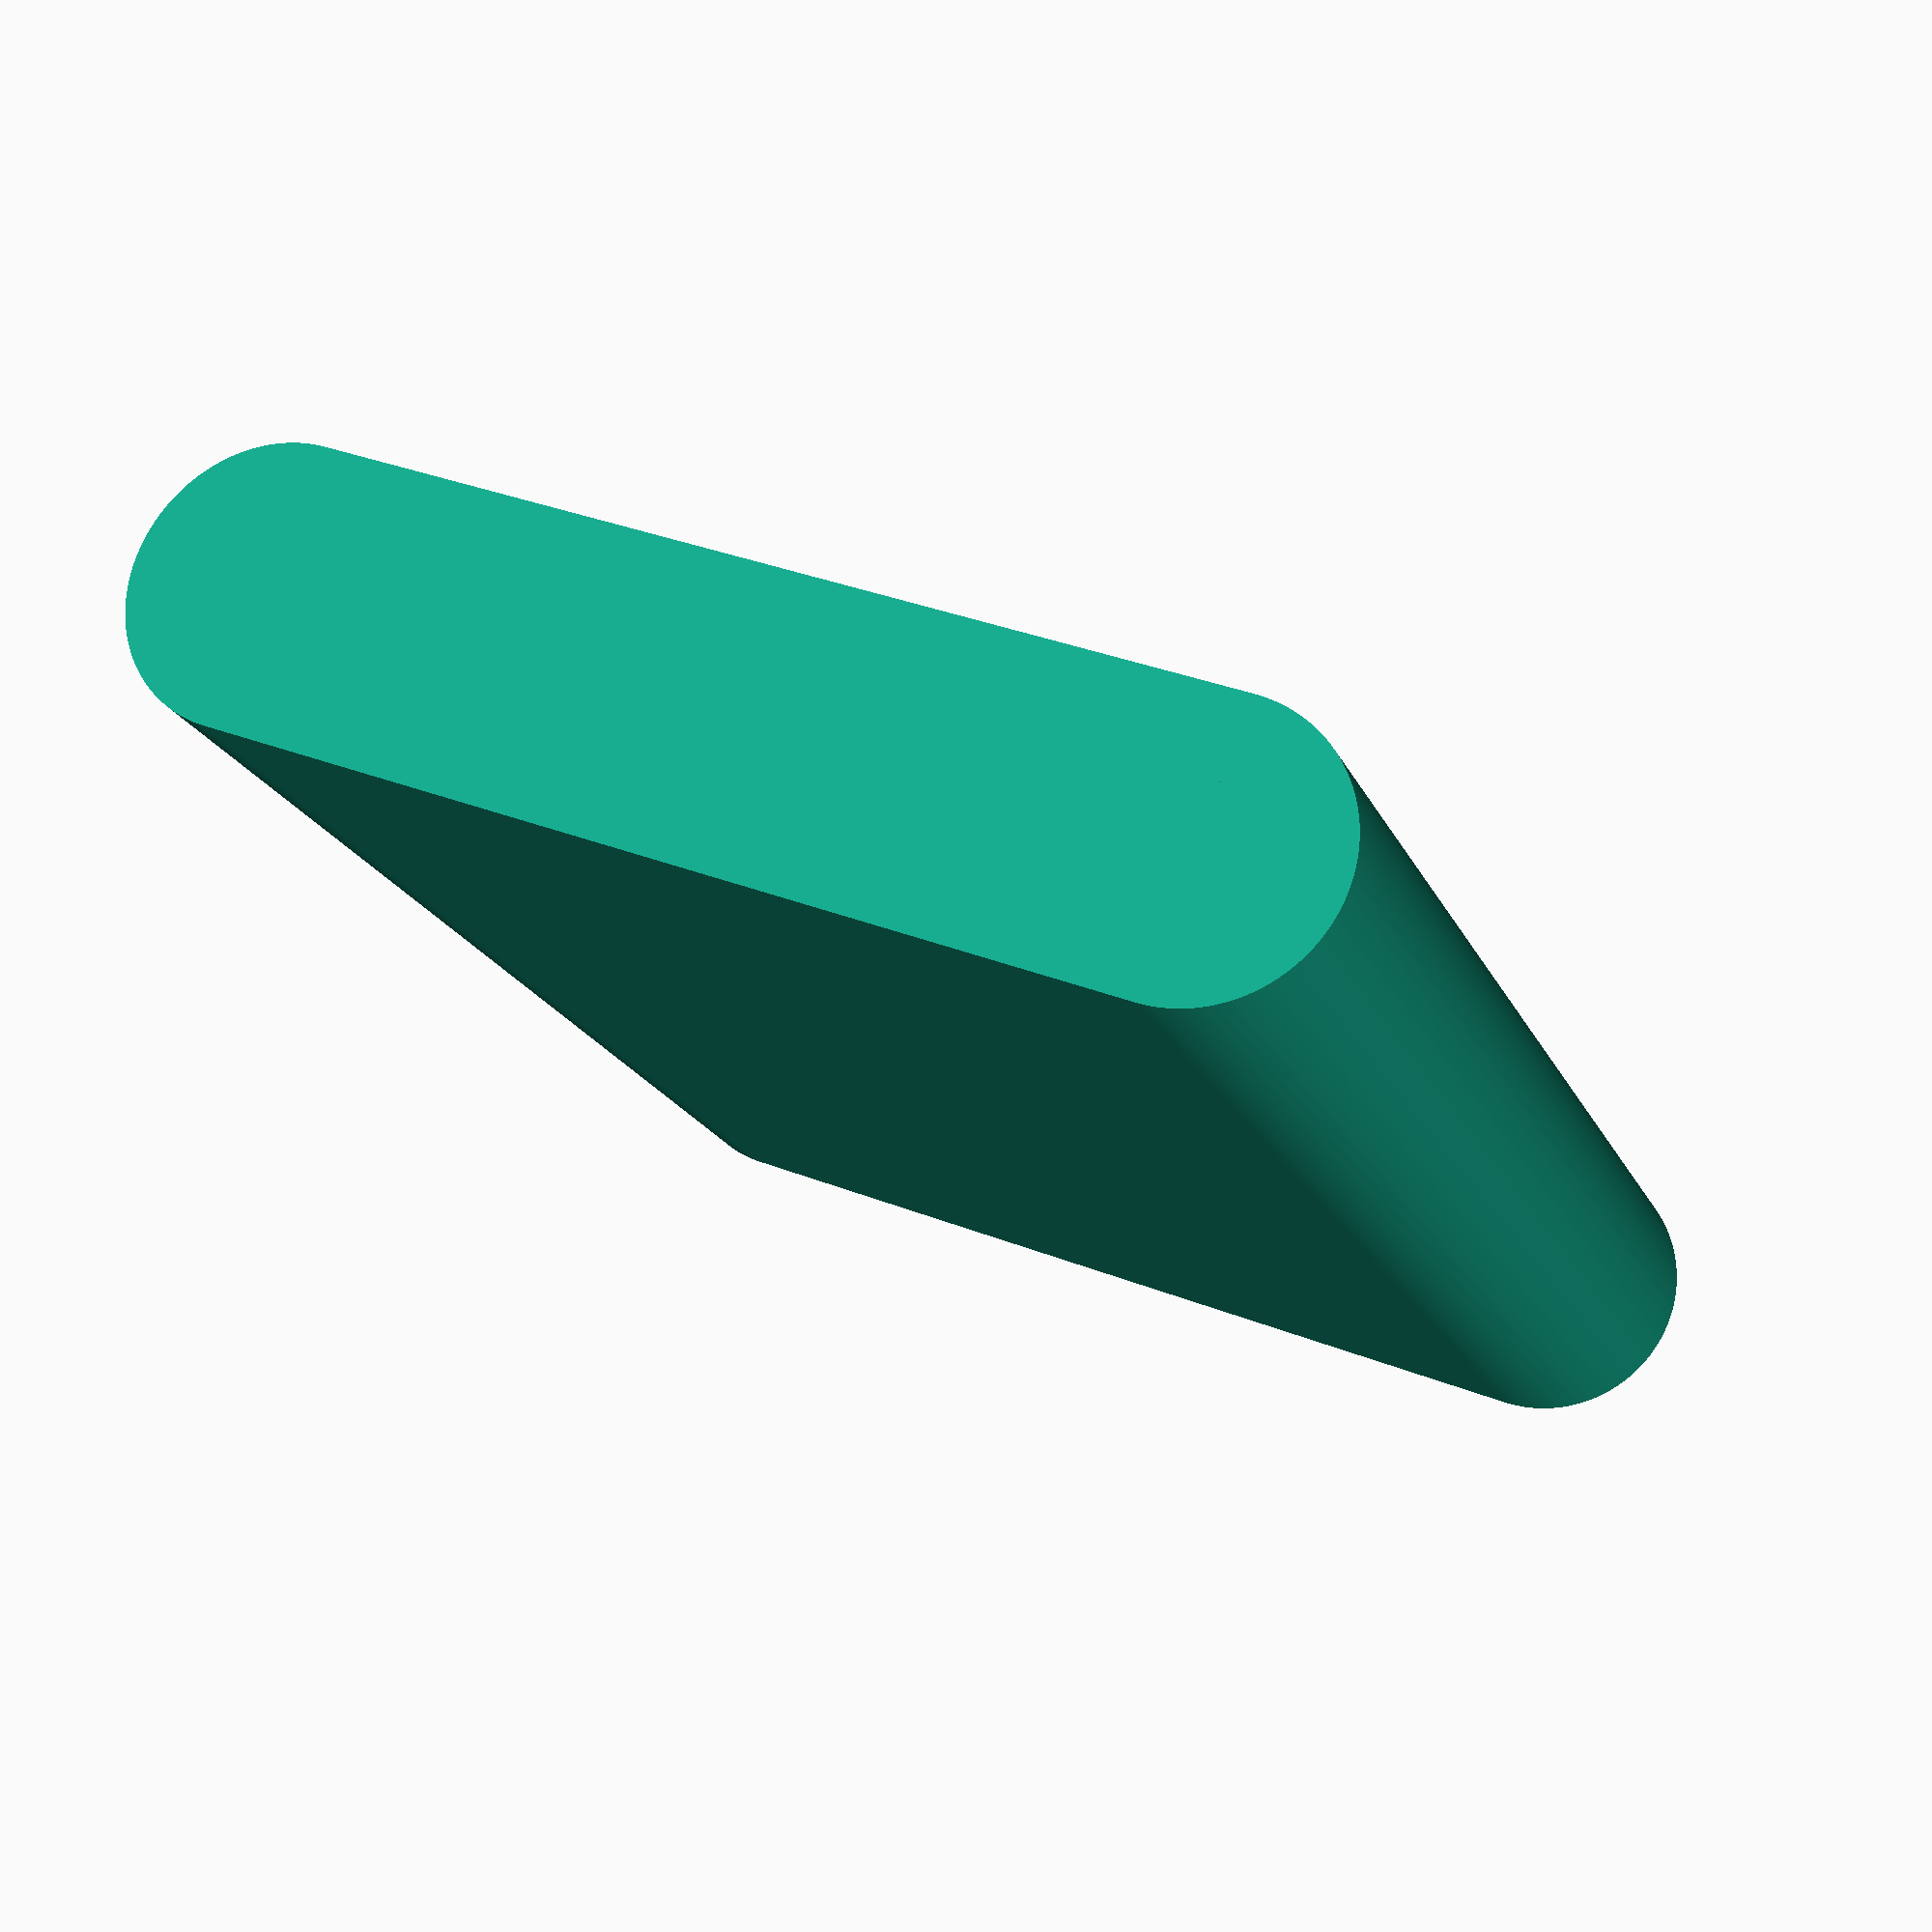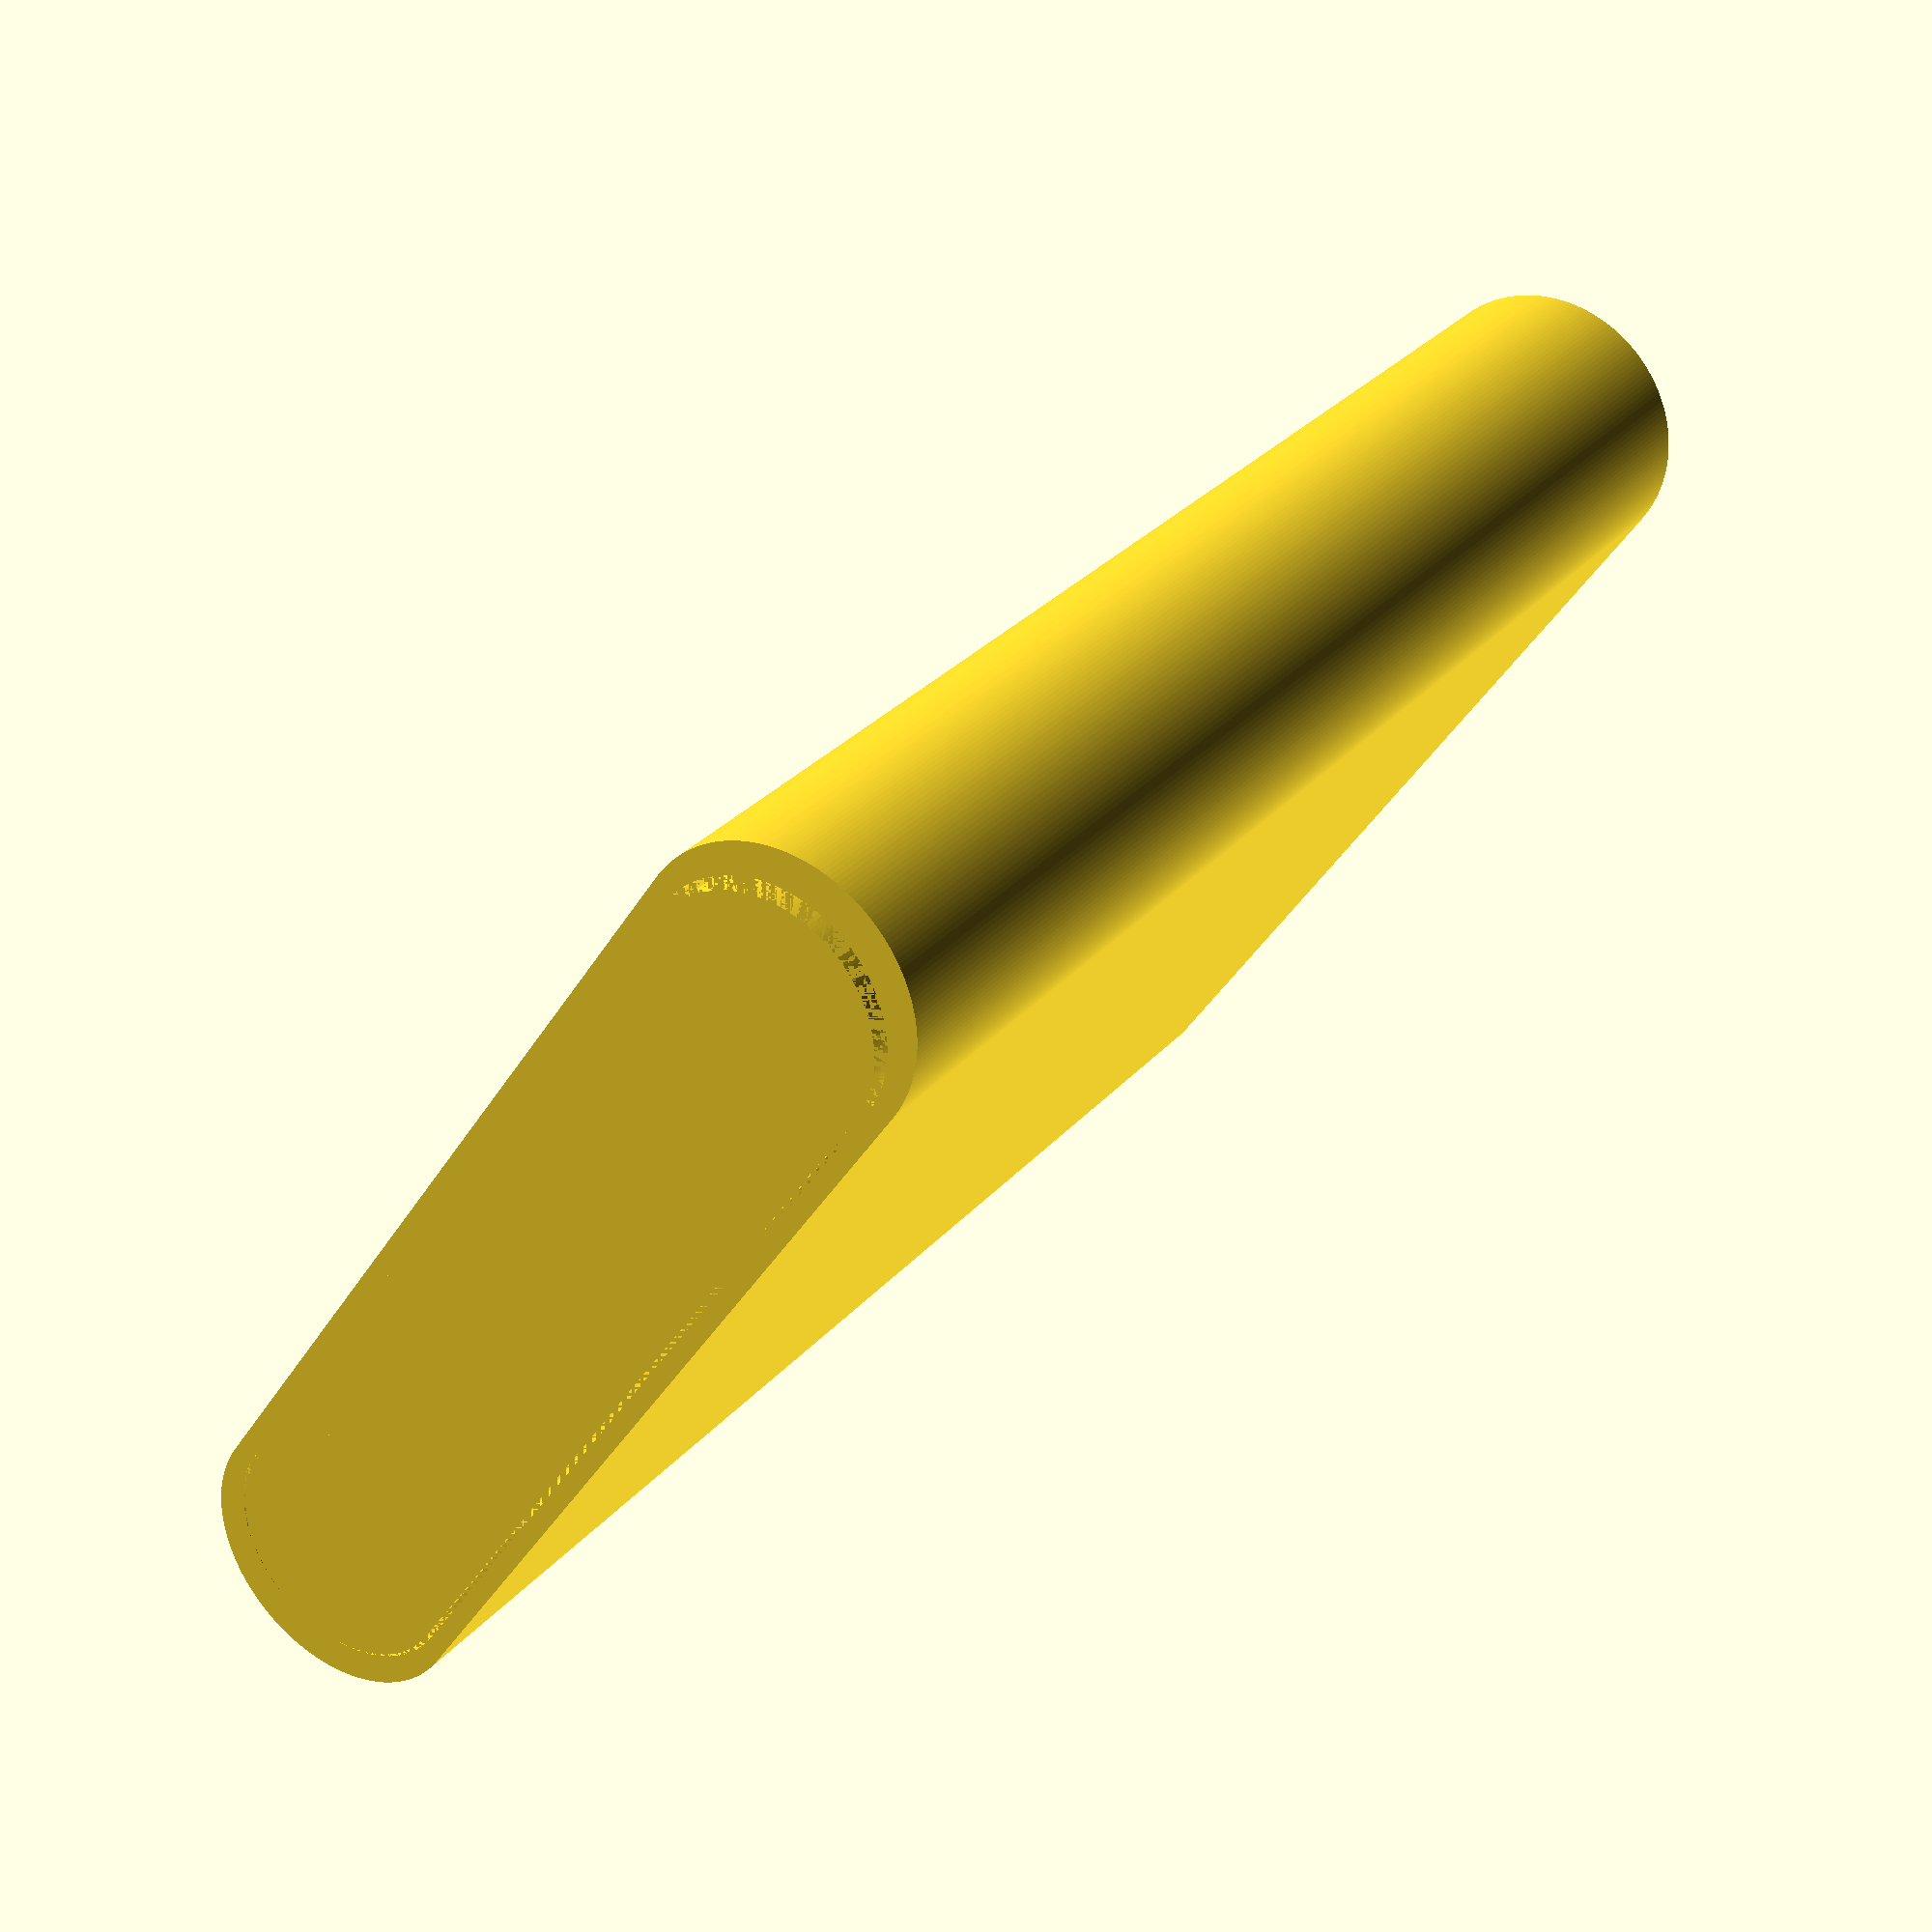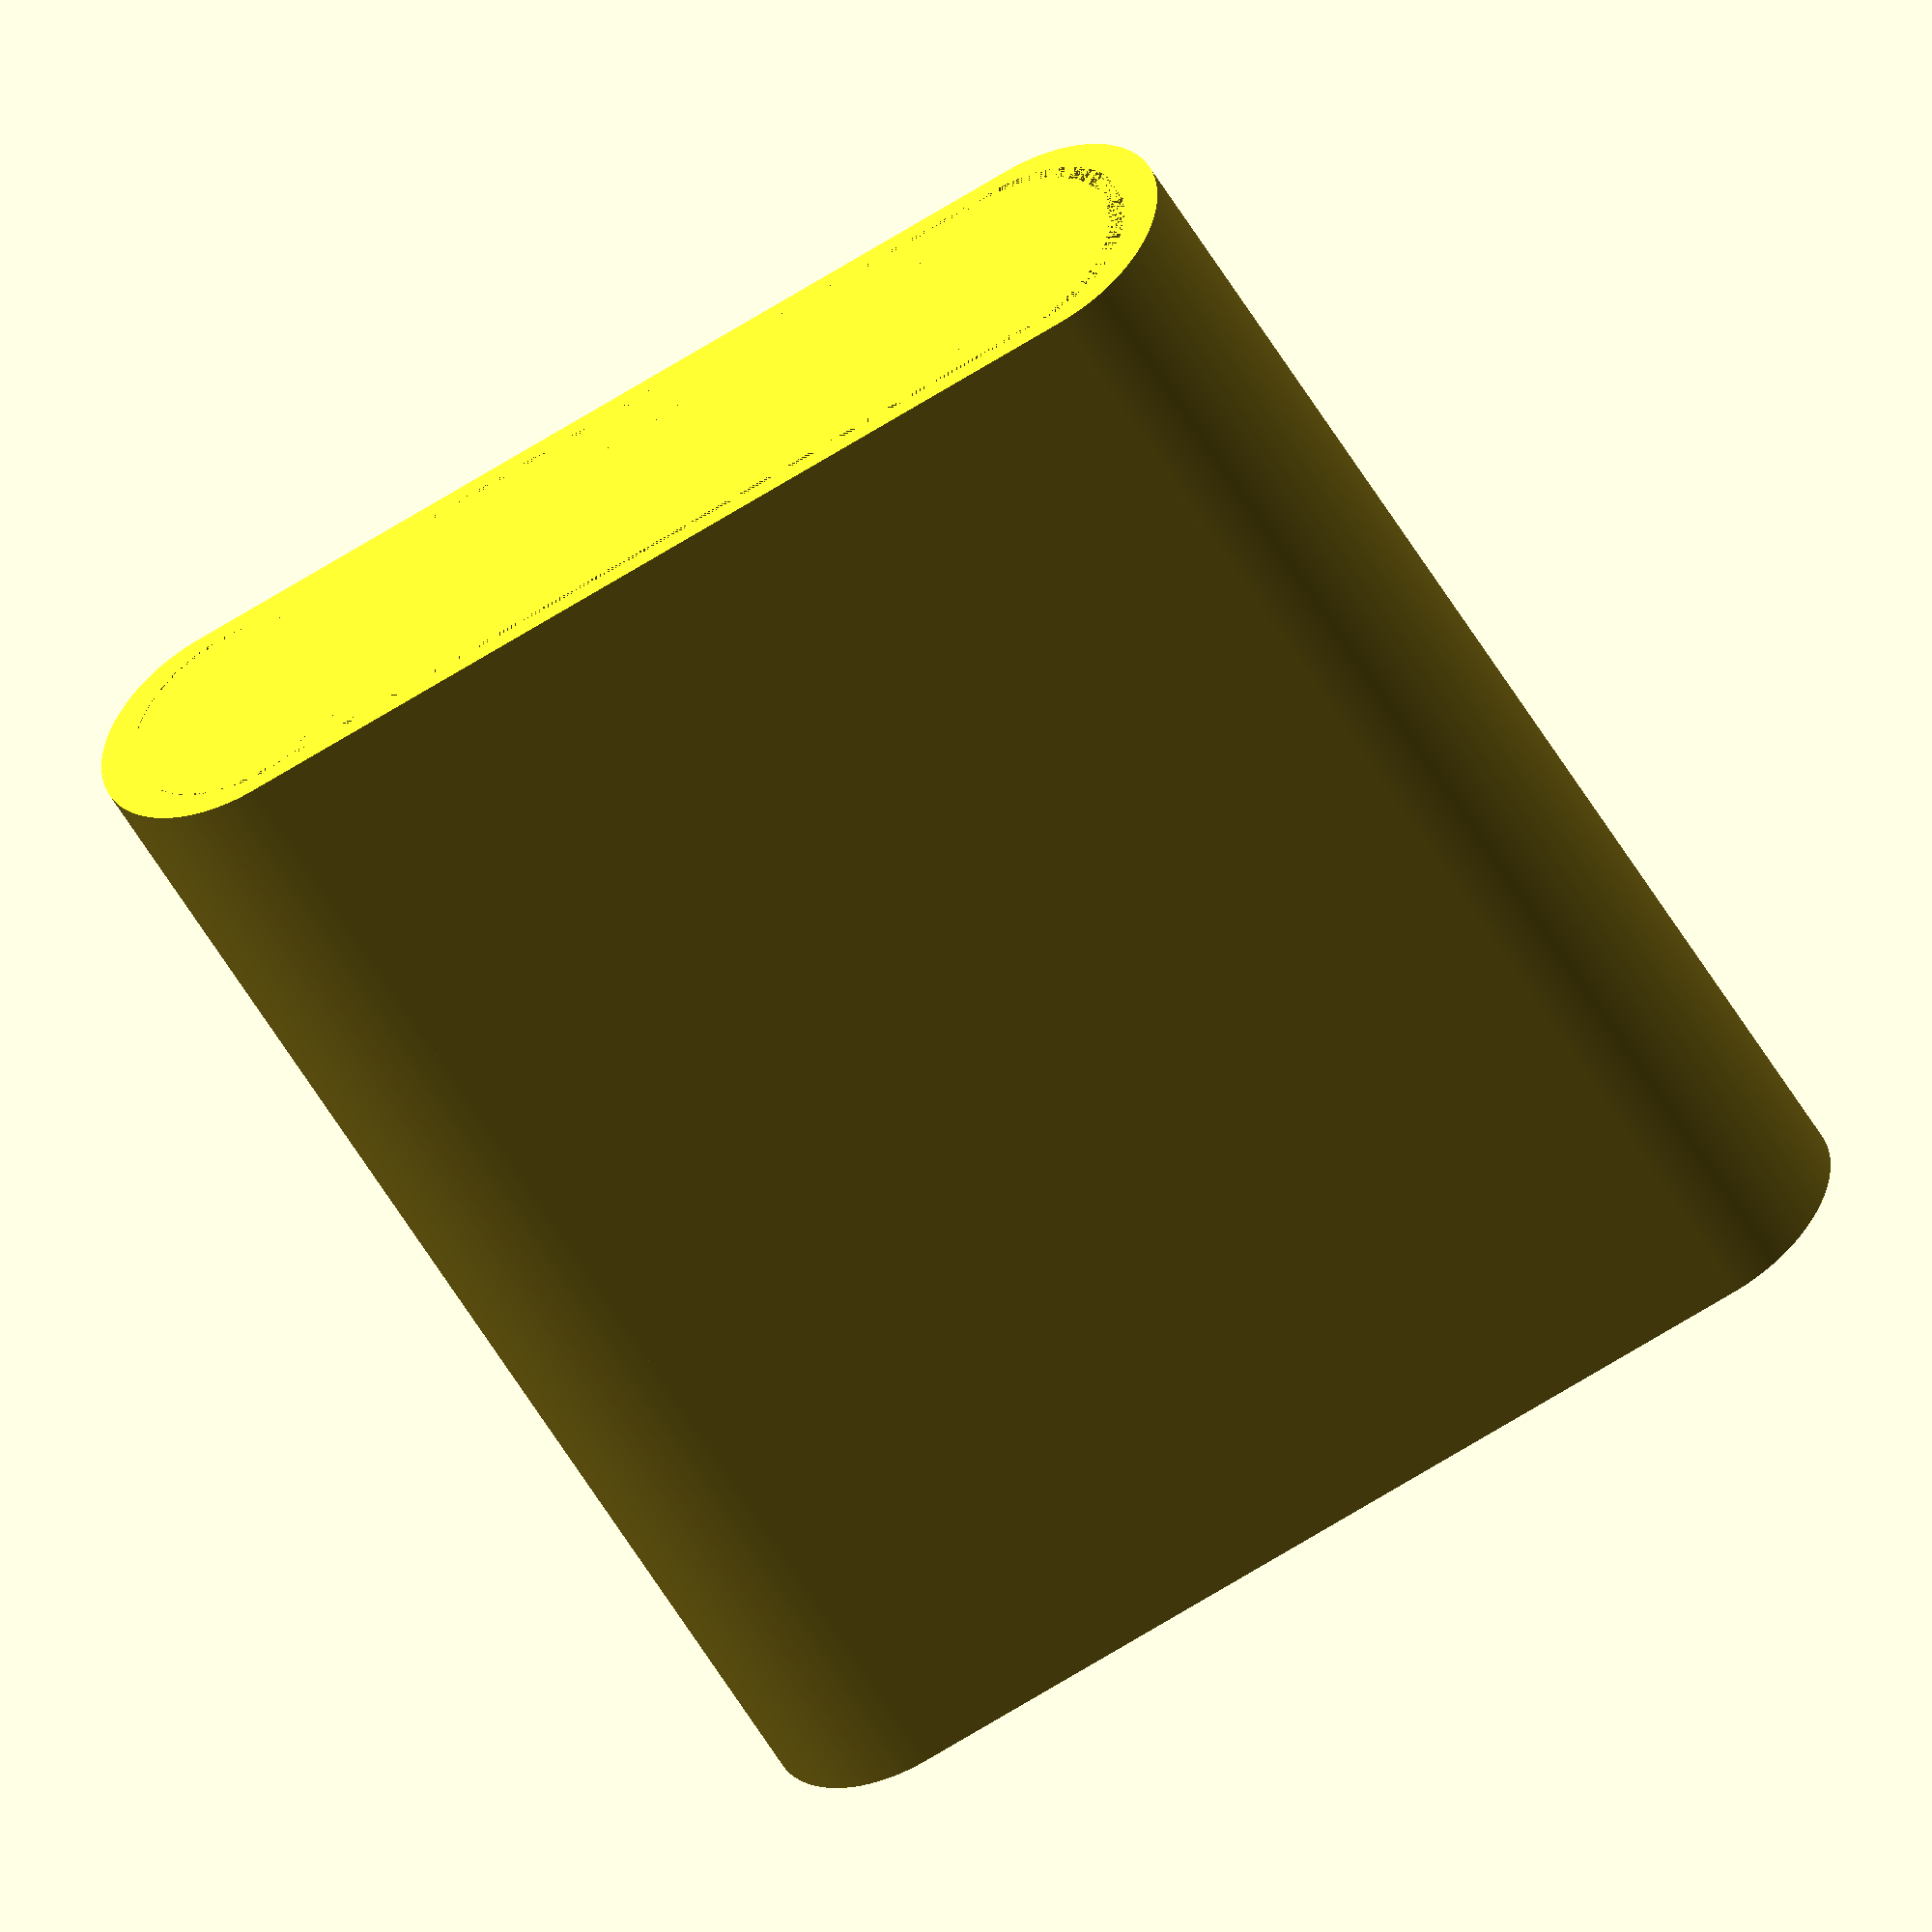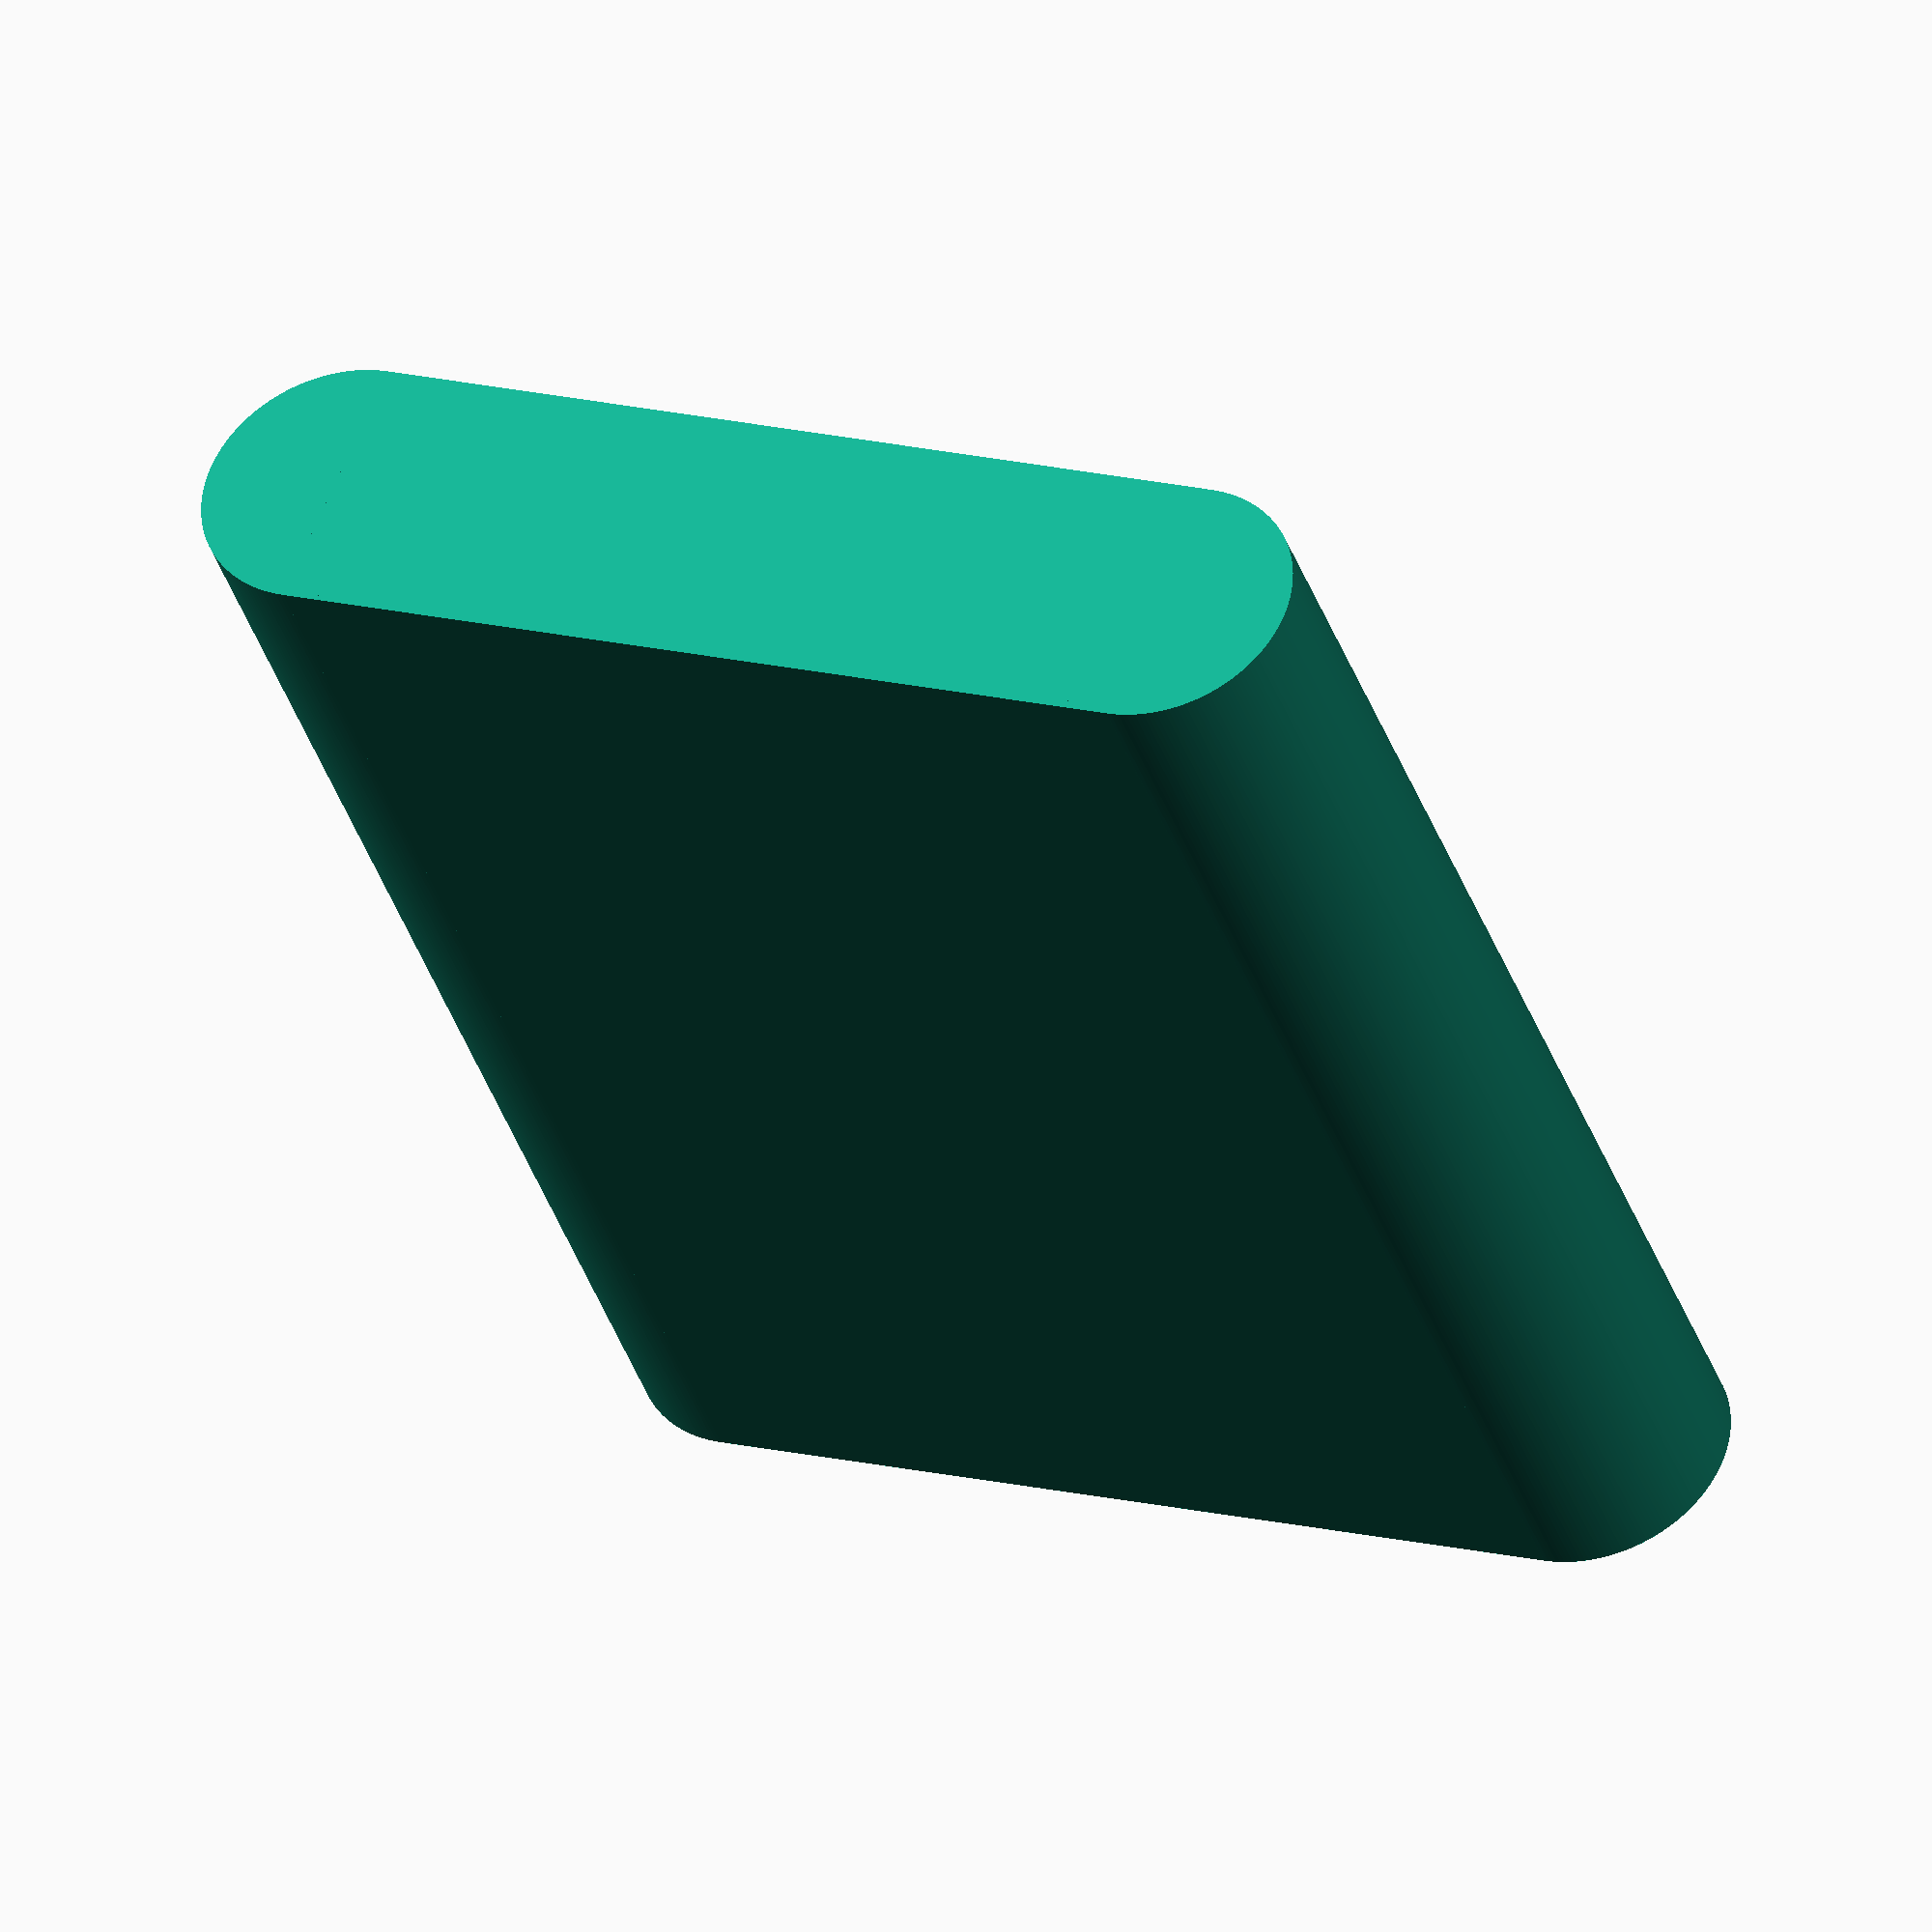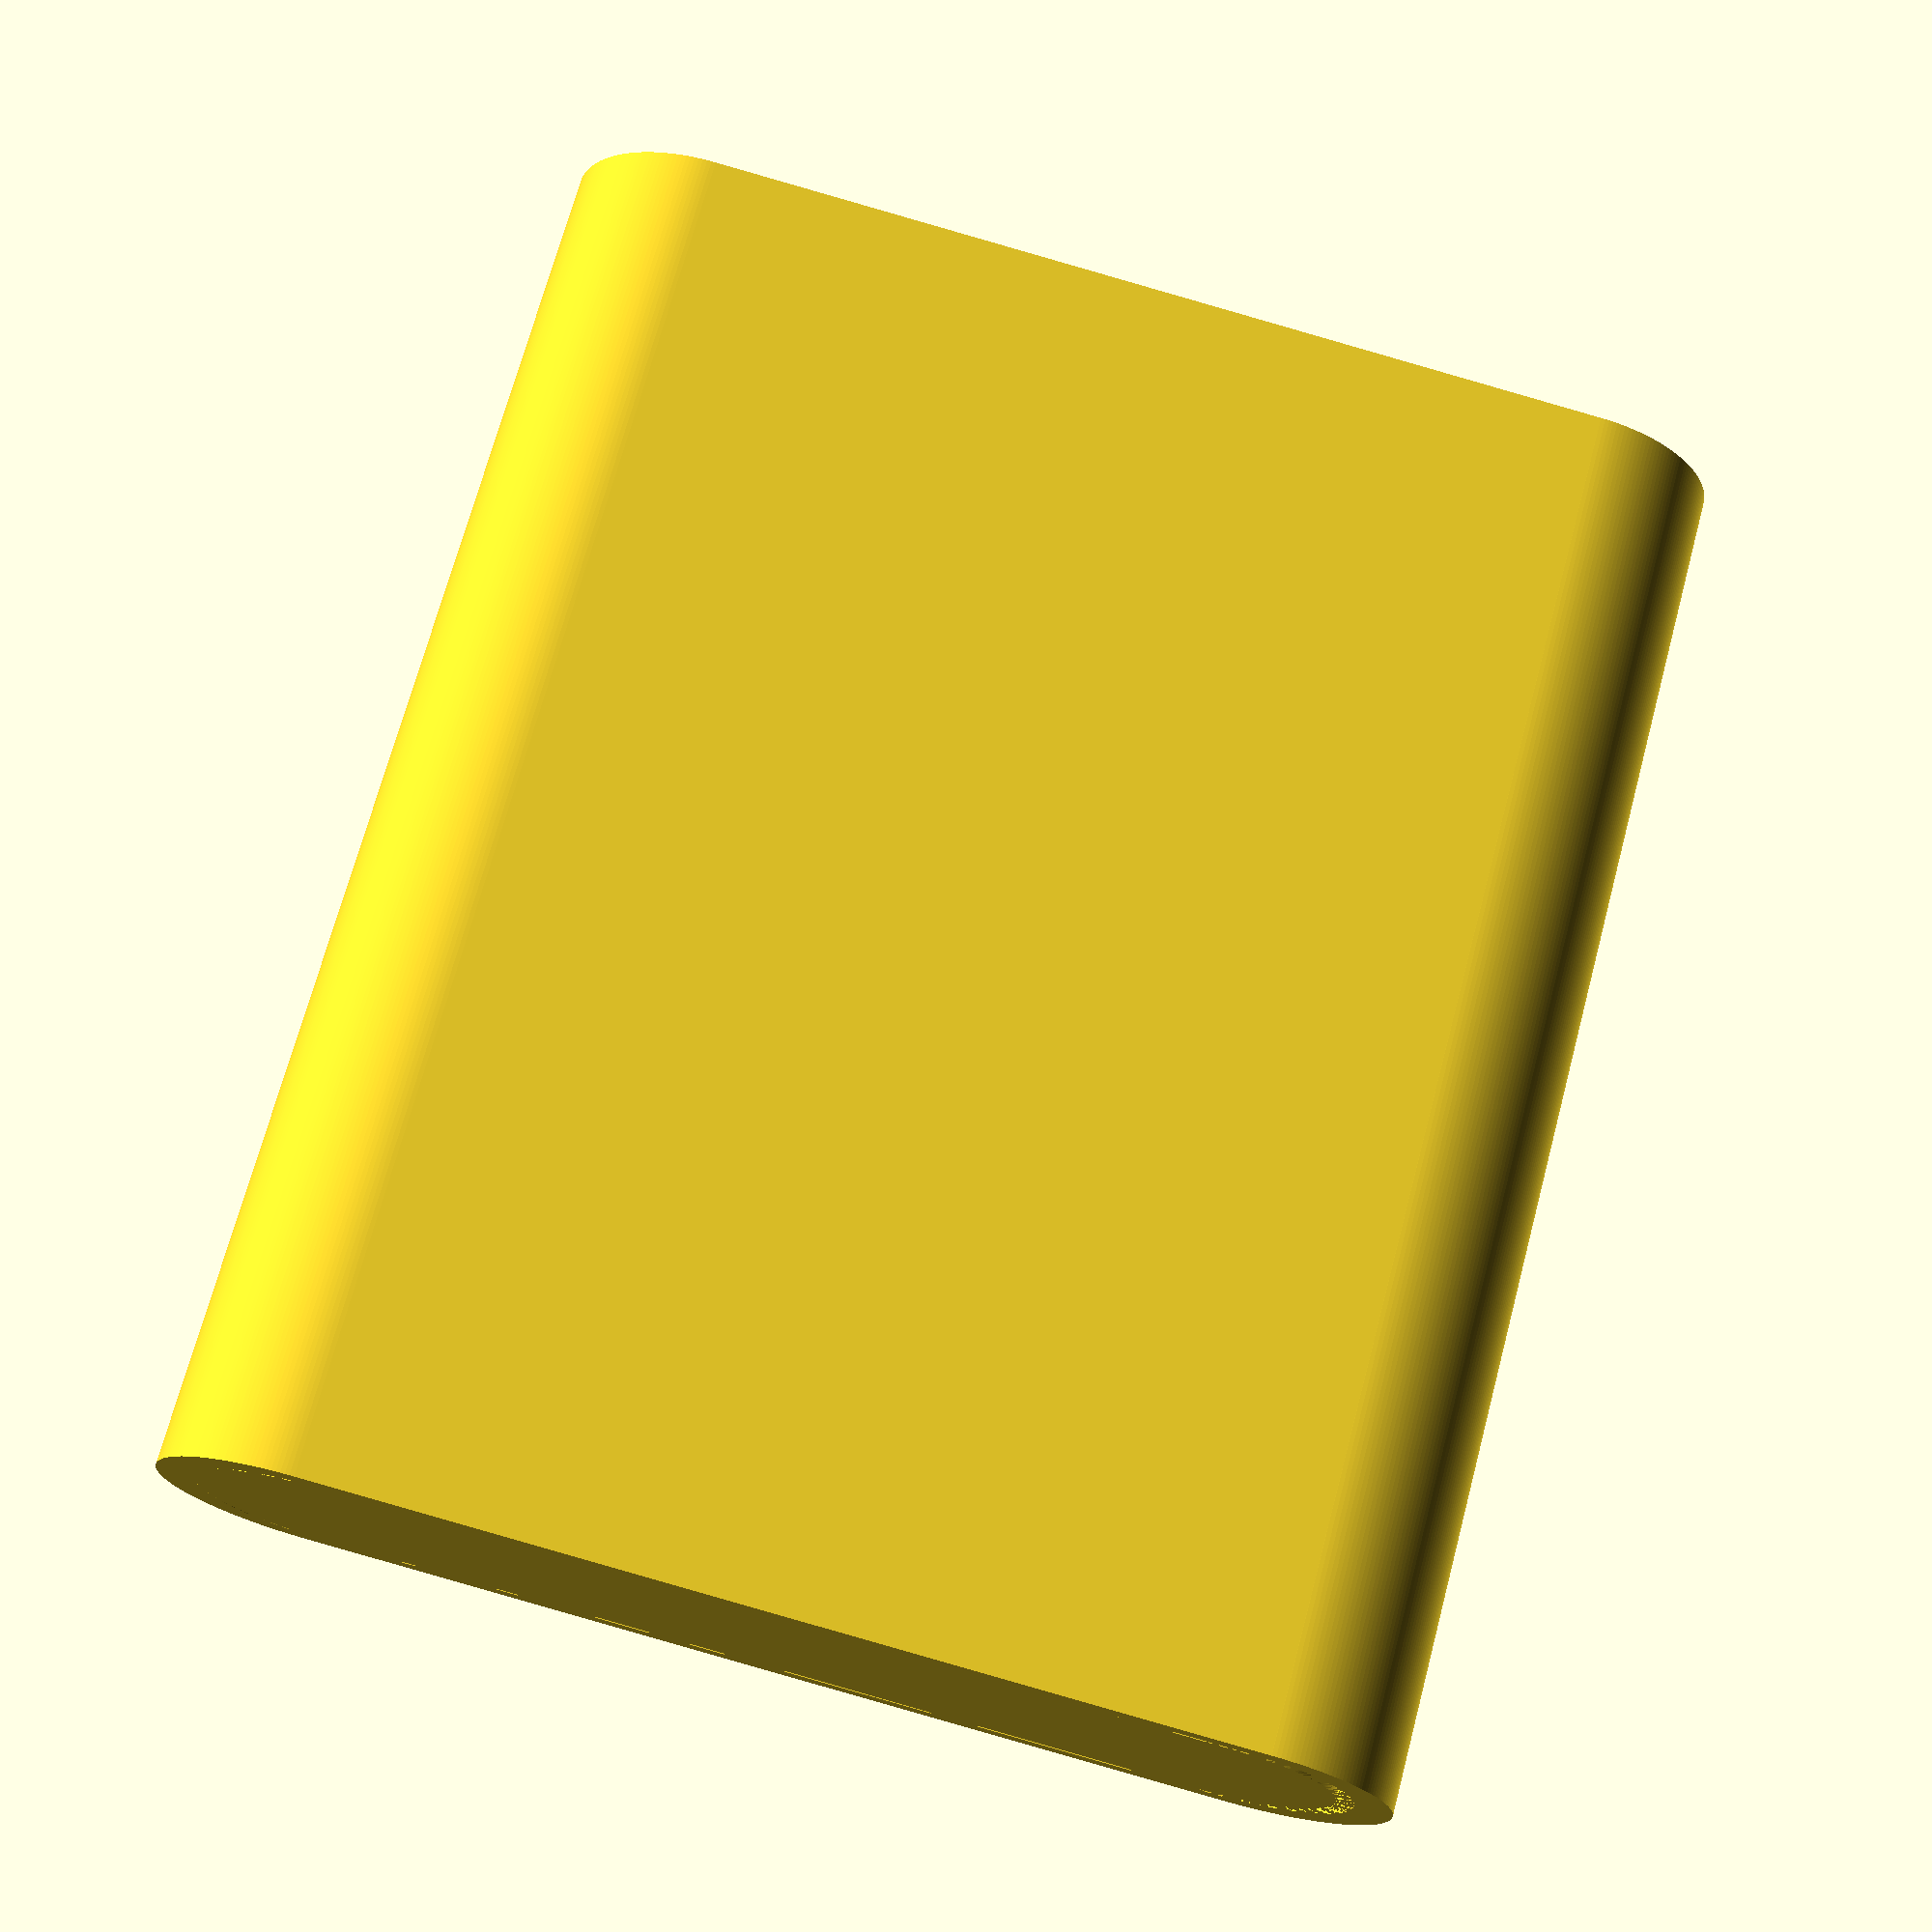
<openscad>
$fn=200;

WIDTH=100;
HEIGHT=30;
N_HOLDERS=5;
HOLDER_DEPTH=30;
DEPTH=N_HOLDERS*HOLDER_DEPTH;

EXT_THICKNESS=4;
INT_THICKNESS=4;
GAP=1;
BACK_THICKNESS=1;
INT_BACK_THICKNESS=1;
INT_FRONT_THICKNESS=1;
HOLDER_HEIGHT=20;
HOLDER_OFFSET=5;
HOLDER_WIDTH=5;
HOLDER_THICKNESS=10;
HOLDER_NOTCH=4;
HOLDER_NOTCH_HEIGHT=3;
BAR_WIDTH=5;
BAR_HEIGHt=10;
// 1 for outer case, 2 for interior, 3 for both
OBJECT=3;



module shell(w, h, d) {
     union() {
        translate([h/2,0,0]) rotate([90,0,0]) cylinder(h=d,r=h/2);
        translate([h/2,-d,-h/2]) cube([w,d,h]);
        translate([w+h/2,0,0]) rotate([90,0,0]) cylinder(h=d,r=h/2);
    }
}

module exterior() {
    difference() {
        shell(WIDTH,HEIGHT,DEPTH+BACK_THICKNESS);
        translate([EXT_THICKNESS,0,0]) shell(WIDTH-EXT_THICKNESS,HEIGHT-EXT_THICKNESS,DEPTH);
    }
}

module interior_tray() {
    difference() {
       shell(WIDTH-EXT_THICKNESS-GAP,HEIGHT-EXT_THICKNESS-GAP,DEPTH);
       translate([INT_THICKNESS, -INT_FRONT_THICKNESS ,0]) 
           shell(WIDTH-EXT_THICKNESS-INT_THICKNESS-GAP, HEIGHT-EXT_THICKNESS-INT_THICKNESS-GAP, DEPTH-INT_FRONT_THICKNESS-INT_BACK_THICKNESS);
       translate([HEIGHT/2,-DEPTH+INT_BACK_THICKNESS,-HEIGHT/2+INT_THICKNESS]) cube([WIDTH-EXT_THICKNESS-INT_THICKNESS,DEPTH-INT_FRONT_THICKNESS-INT_BACK_THICKNESS,HEIGHT-EXT_THICKNESS]);
    }
}

module interior_holders() {
    for (i = [1:N_HOLDERS]) {
        translate([0,-i*HOLDER_DEPTH+HOLDER_OFFSET,0]) 
            union() {
            difference() {
                cube([HOLDER_WIDTH,HOLDER_THICKNESS,HOLDER_HEIGHT]);
                translate([0,(HOLDER_THICKNESS-HOLDER_NOTCH)/2,HOLDER_HEIGHT-HOLDER_NOTCH_HEIGHT]) cube([HOLDER_WIDTH,HOLDER_NOTCH,HOLDER_NOTCH_HEIGHT]);
            }
        }
    }
}

module interior() {
    full_width=WIDTH-EXT_THICKNESS-GAP+HEIGHT;
    union() {
        interior_tray();
        translate([full_width/2-HOLDER_WIDTH/2, 0,-(HEIGHT-EXT_THICKNESS-GAP)/2]) 
        union() {
            interior_holders();
            translate([-BAR_WIDTH/4,-DEPTH,0]) cube([10,DEPTH,BAR_WIDTH]);
        }
    }
    
}

module glasses_case() {
    if (OBJECT==1) {
        exterior();
    } else if (OBJECT==2) {
        interior();
    } else if (OBJECT==4) {
        interior_holders();
    } else {
        translate([EXT_THICKNESS,0,0]) interior();
        exterior();
    }
}

glasses_case();
</openscad>
<views>
elev=101.9 azim=340.3 roll=158.9 proj=p view=wireframe
elev=98.9 azim=131.4 roll=224.3 proj=p view=solid
elev=147.0 azim=151.1 roll=191.2 proj=o view=solid
elev=301.4 azim=199.4 roll=201.8 proj=o view=solid
elev=198.3 azim=345.0 roll=5.7 proj=p view=solid
</views>
